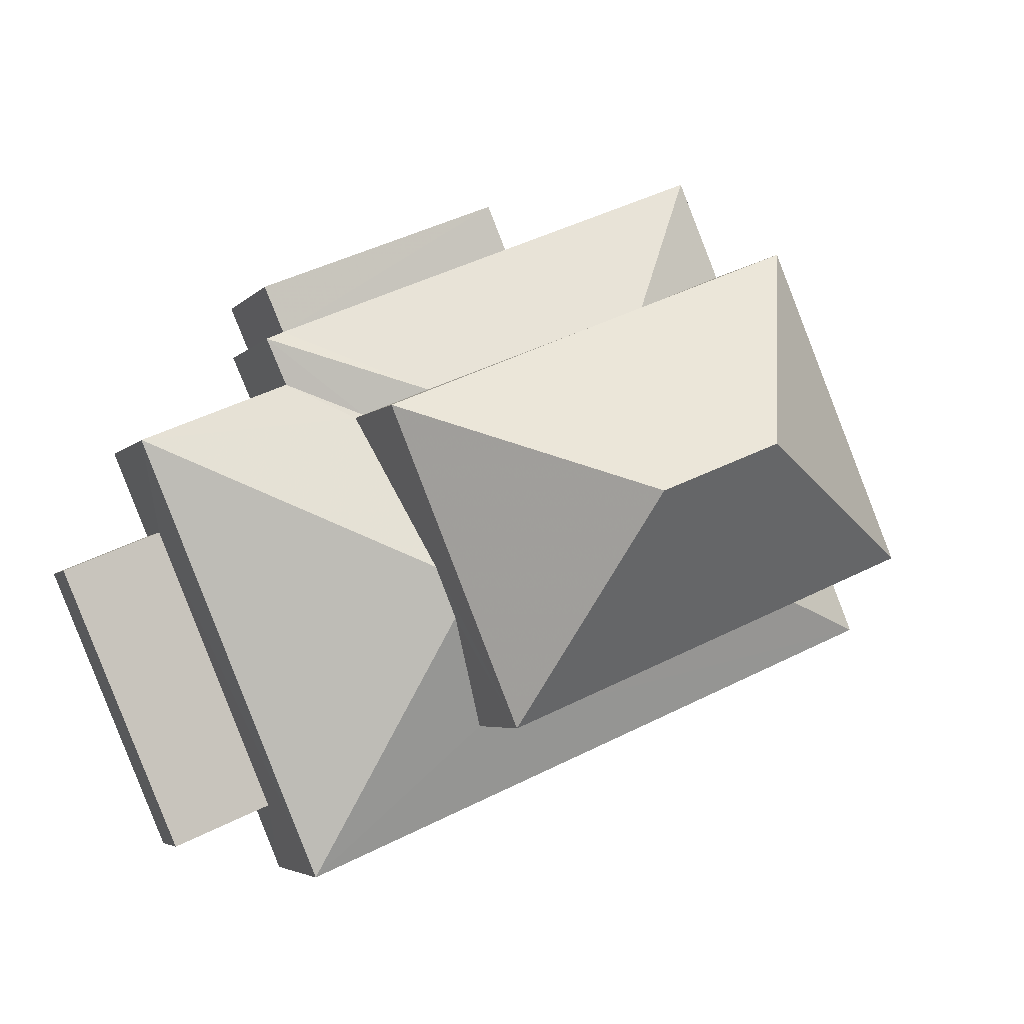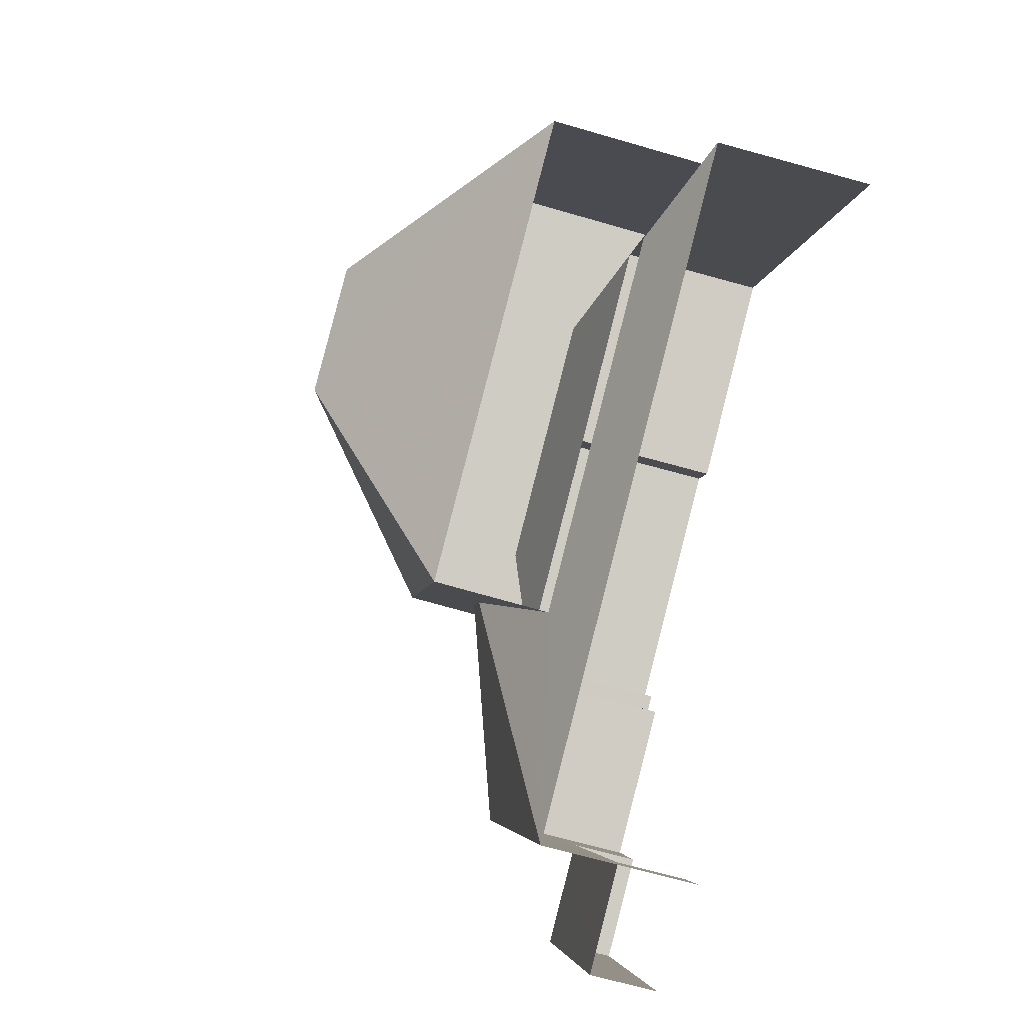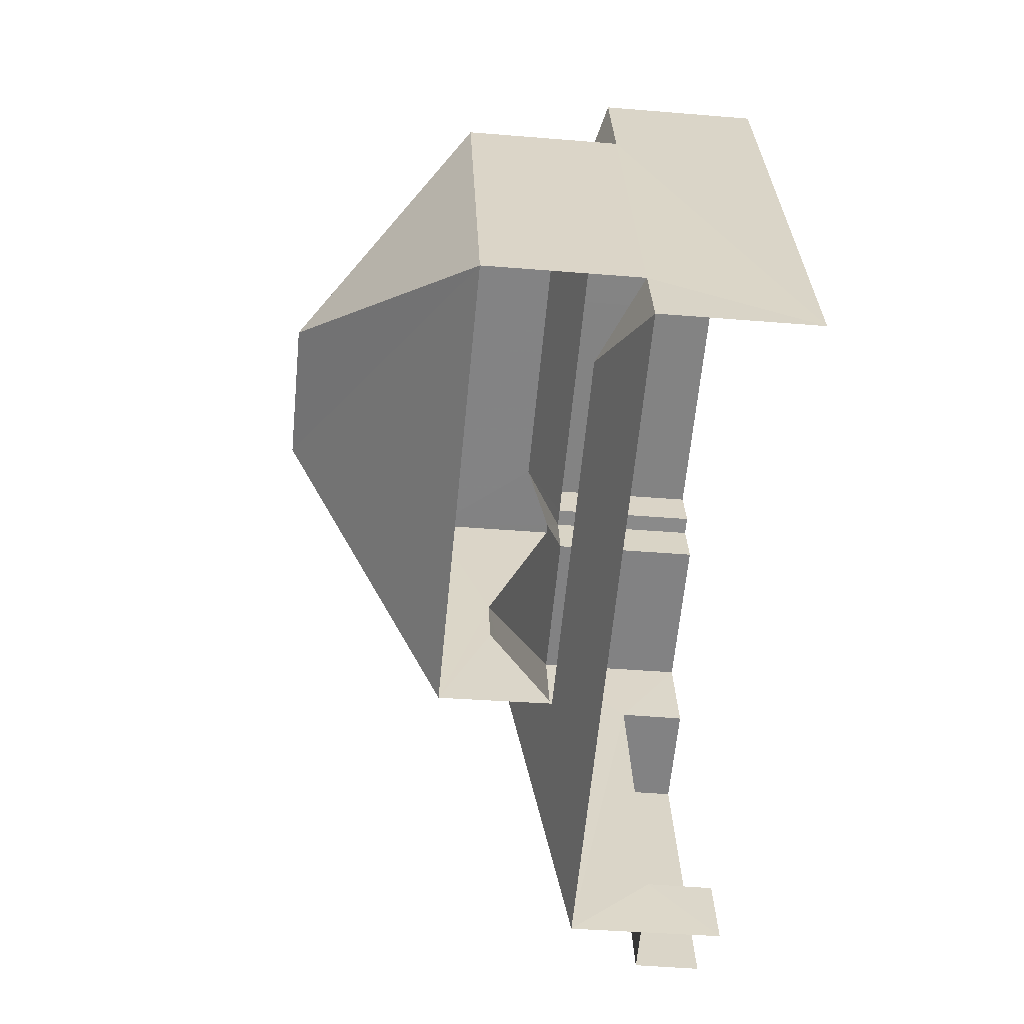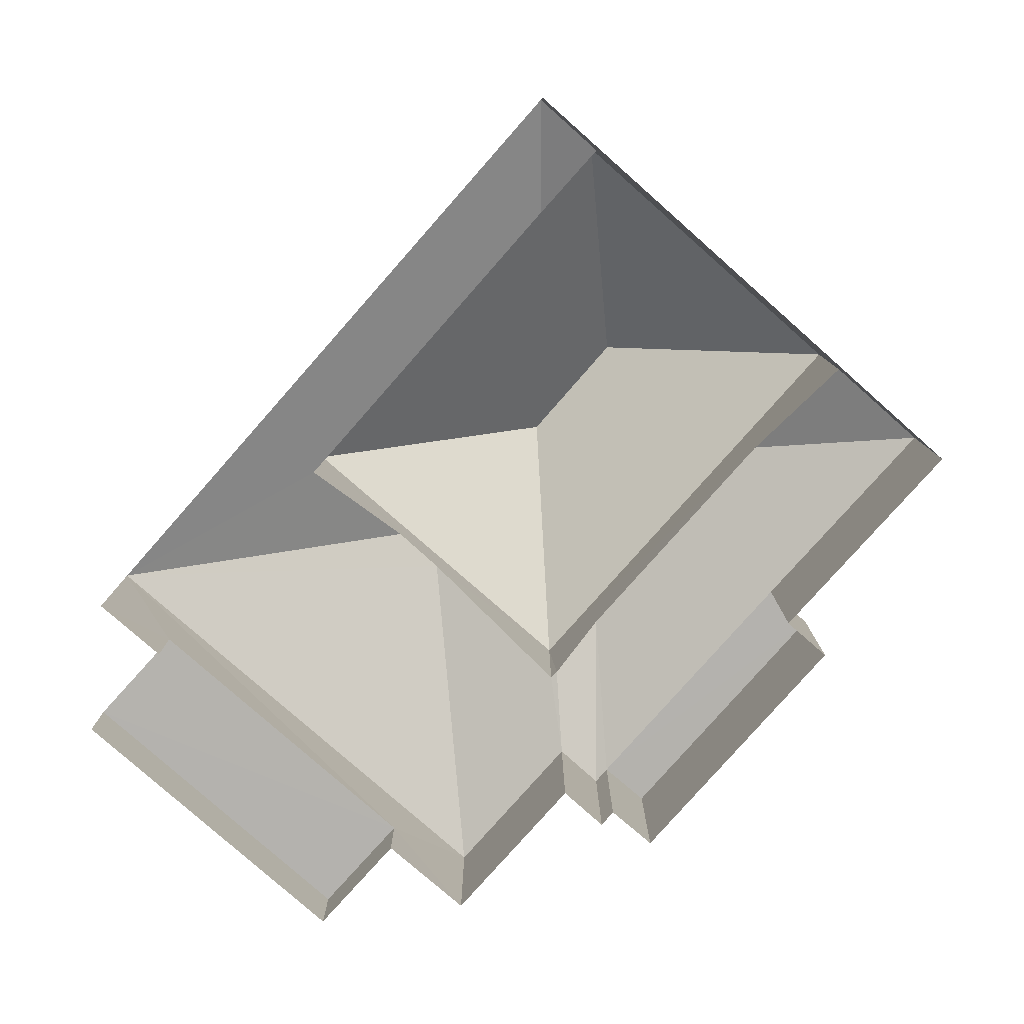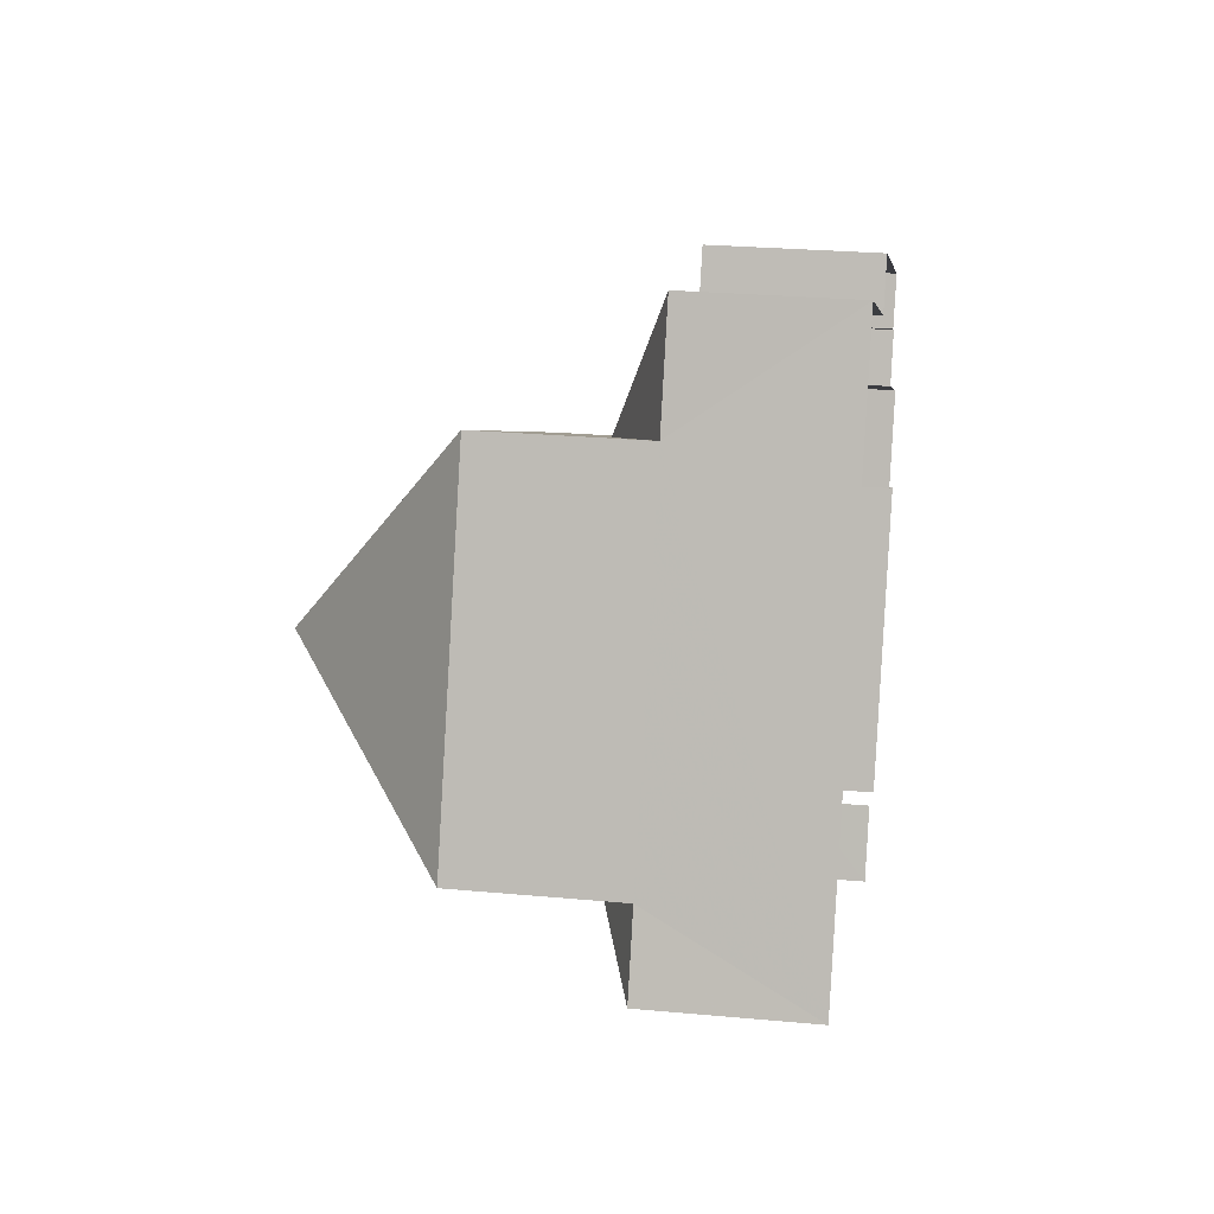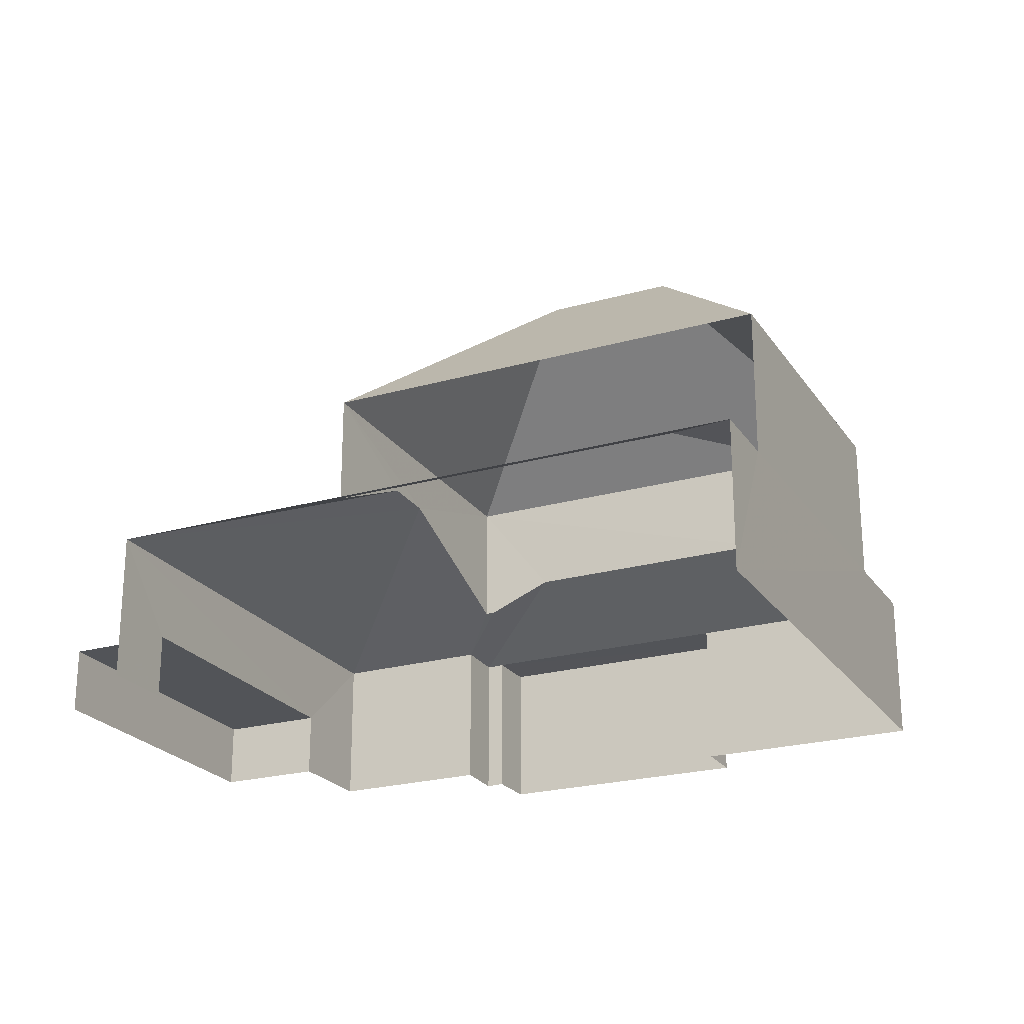
<metadata>
{"format":"obj","ext":"obj","renderer":"f3d","projection":"perspective","resolution":1024,"background":"white","views":[{"elev":-4.1,"azim":-20.2,"up":"+Y"},{"elev":-73.0,"azim":74.4,"up":"+Y"},{"elev":-38.4,"azim":84.1,"up":"+Y"},{"elev":-79.8,"azim":71.2,"up":"+Z"},{"elev":26.2,"azim":98.3,"up":"+Y"},{"elev":-23.2,"azim":48.2,"up":"+Z"}]}
</metadata>
<code>
v -2.2e+05 -1.239e+05 37.47
v -2.2e+05 -1.239e+05 37.47
v -2.2e+05 -1.239e+05 37.47
v -2.2e+05 -1.239e+05 37.47
v -2.2e+05 -1.239e+05 37.47
v -2.2e+05 -1.239e+05 37.47
v -2.2e+05 -1.239e+05 37.47
v -2.2e+05 -1.239e+05 37.47
v -2.2e+05 -1.239e+05 37.47
v -2.2e+05 -1.239e+05 37.47
v -2.2e+05 -1.239e+05 37.47
v -2.2e+05 -1.239e+05 37.47
v -2.2e+05 -1.239e+05 37.47
v -2.2e+05 -1.239e+05 37.47
v -2.2e+05 -1.239e+05 40
v -2.2e+05 -1.239e+05 40
v -2.2e+05 -1.239e+05 40
v -2.2e+05 -1.239e+05 40
v -2.2e+05 -1.239e+05 40.42
v -2.2e+05 -1.239e+05 40
v -2.2e+05 -1.239e+05 40
v -2.2e+05 -1.239e+05 40.89
v -2.2e+05 -1.239e+05 40.42
v -2.2e+05 -1.239e+05 40
v -2.2e+05 -1.239e+05 41.6
v -2.2e+05 -1.239e+05 40
v -2.2e+05 -1.239e+05 41.6
v -2.2e+05 -1.239e+05 38.57
v -2.2e+05 -1.239e+05 38.57
v -2.2e+05 -1.239e+05 38.57
v -2.2e+05 -1.239e+05 38.57
v -2.2e+05 -1.239e+05 40
v -2.2e+05 -1.239e+05 40.63
v -2.2e+05 -1.239e+05 40.63
v -2.2e+05 -1.239e+05 40.89
v -2.2e+05 -1.239e+05 40
v -2.2e+05 -1.239e+05 40
v -2.2e+05 -1.239e+05 45.21
v -2.2e+05 -1.239e+05 42.52
v -2.2e+05 -1.239e+05 42.52
v -2.2e+05 -1.239e+05 40
v -2.2e+05 -1.239e+05 45.21
v -2.2e+05 -1.239e+05 42.52
v -2.2e+05 -1.239e+05 42.52
f 1 2 3
f 4 3 5
f 6 2 7
f 6 7 8
f 9 5 10
f 9 10 11
f 12 13 6
f 10 13 14
f 3 2 13
f 5 3 13
f 13 2 6
f 10 5 13
f 40 34 43
f 43 34 41
f 33 34 40
f 32 1 3
f 32 26 1
f 31 30 7
f 2 31 7
f 15 16 17
f 15 18 16
f 19 20 21
f 19 22 20
f 23 21 24
f 24 25 23
f 19 21 23
f 25 26 27
f 25 24 26
f 28 29 30
f 31 28 30
f 32 33 26
f 26 33 27
f 34 33 32
f 35 36 37
f 38 39 40
f 41 34 32
f 42 43 44
f 38 43 42
f 38 40 43
f 22 35 18
f 20 22 15
f 35 37 18
f 15 22 18
f 44 39 38
f 42 44 38
f 4 36 3
f 3 41 32
f 4 37 36
f 43 41 44
f 41 36 44
f 3 36 41
f 30 8 7
f 30 29 8
f 28 12 6
f 12 28 24
f 2 1 31
f 26 24 28
f 1 26 31
f 26 28 31
f 5 37 4
f 5 18 37
f 16 9 11
f 17 16 11
f 16 5 9
f 16 18 5
f 25 39 23
f 33 40 27
f 27 40 25
f 40 39 25
f 10 15 17
f 11 10 17
f 6 8 29
f 28 6 29
f 15 14 20
f 15 10 14
f 36 35 44
f 39 44 35
f 19 23 39
f 19 39 22
f 39 35 22
f 24 13 12
f 24 21 13
f 21 14 13
f 21 20 14

</code>
